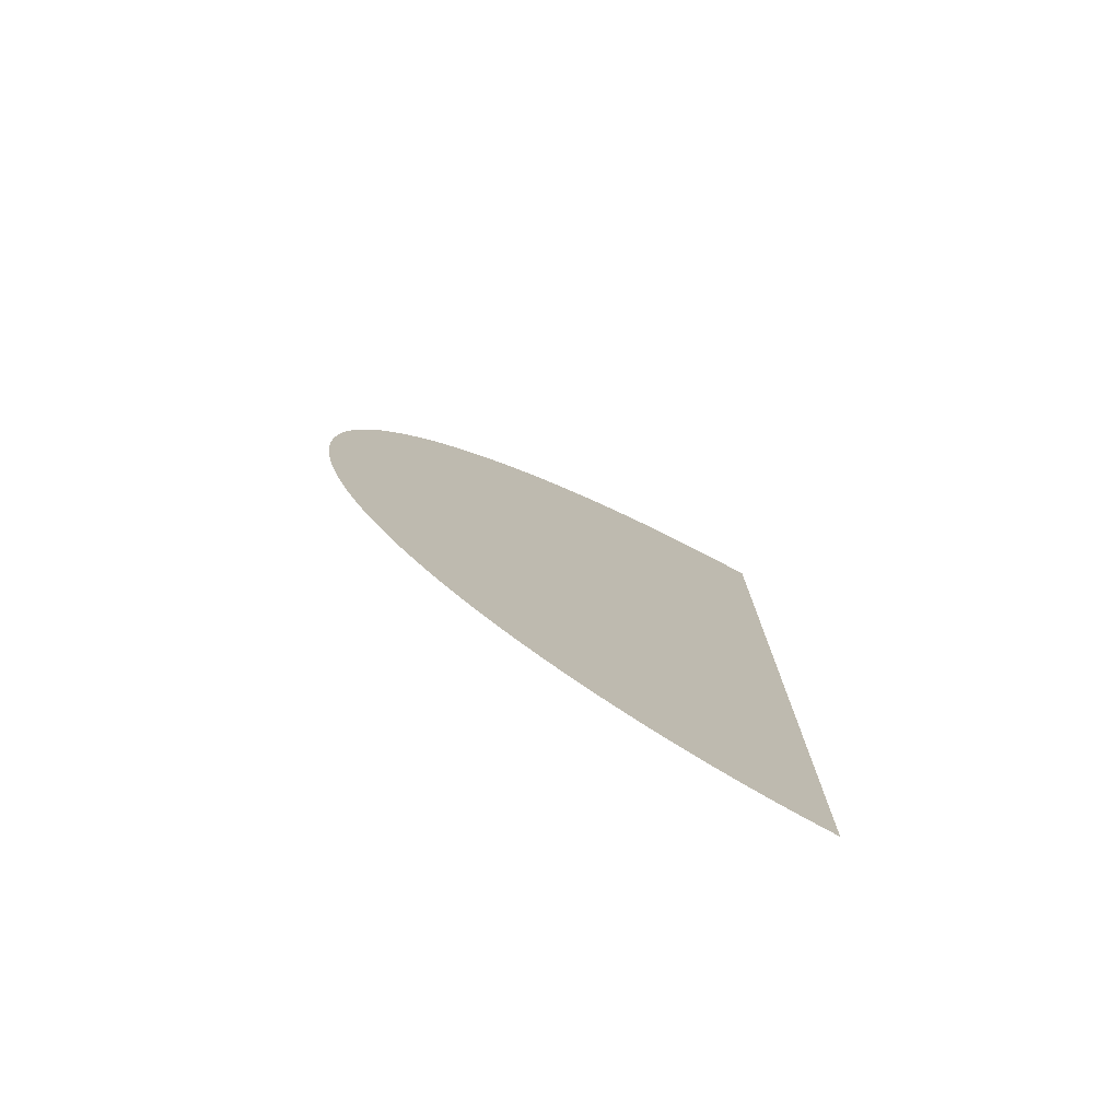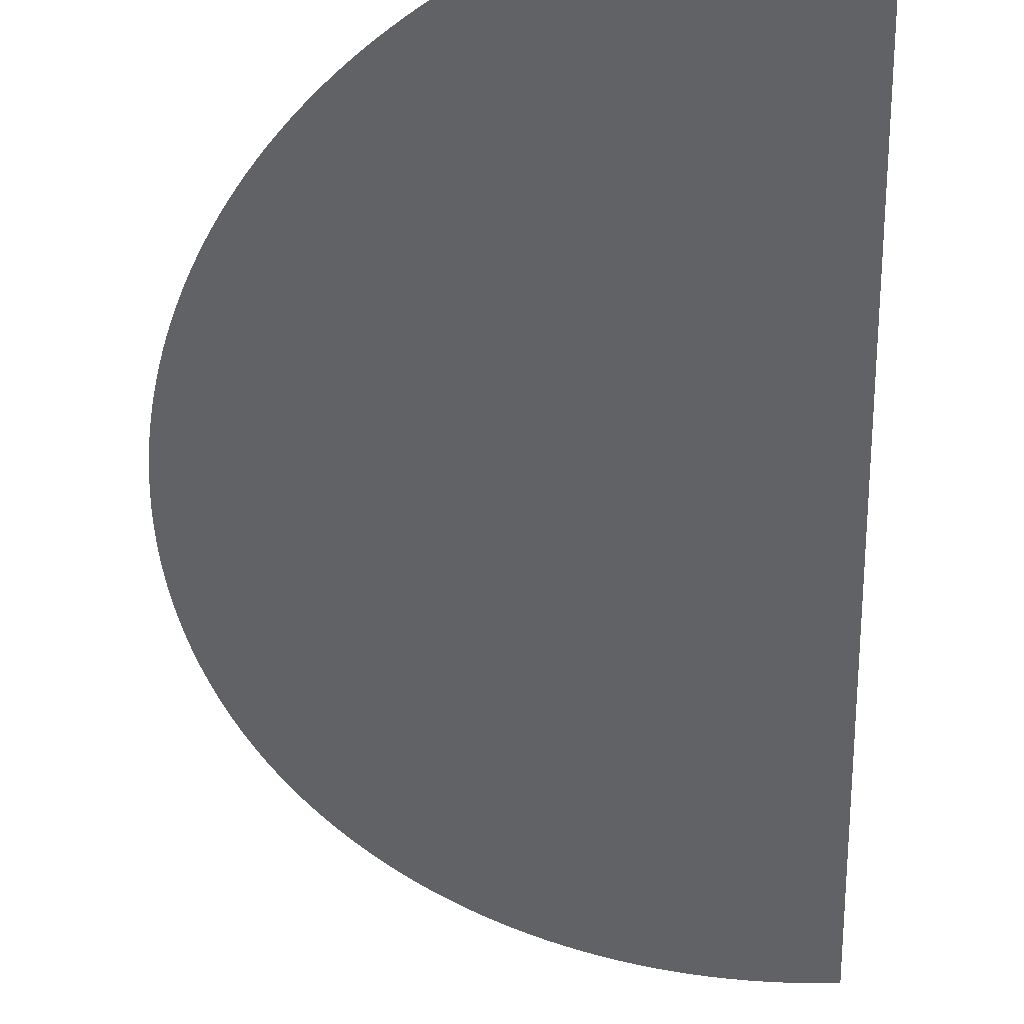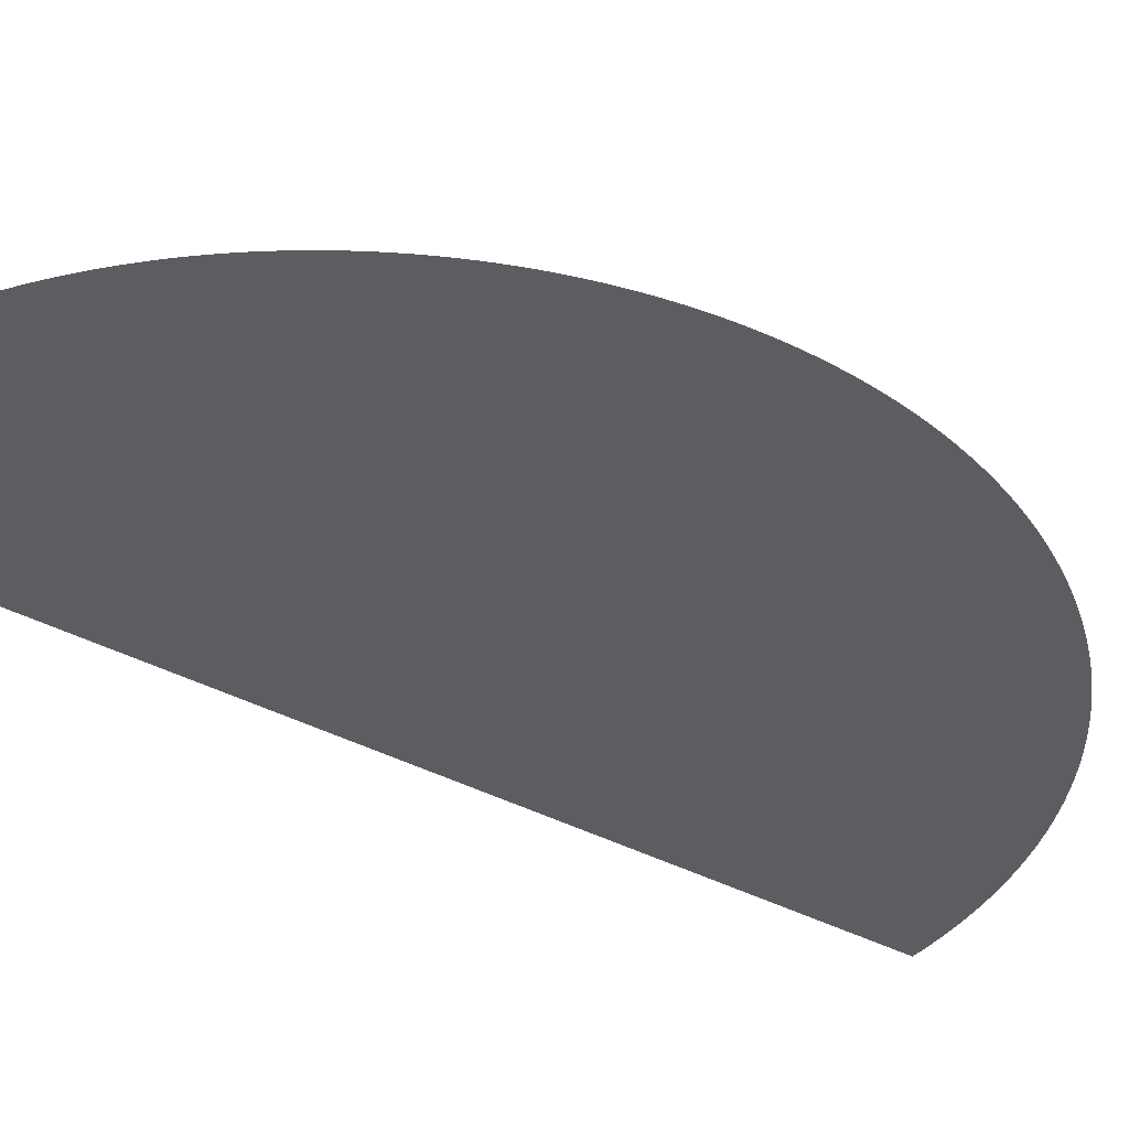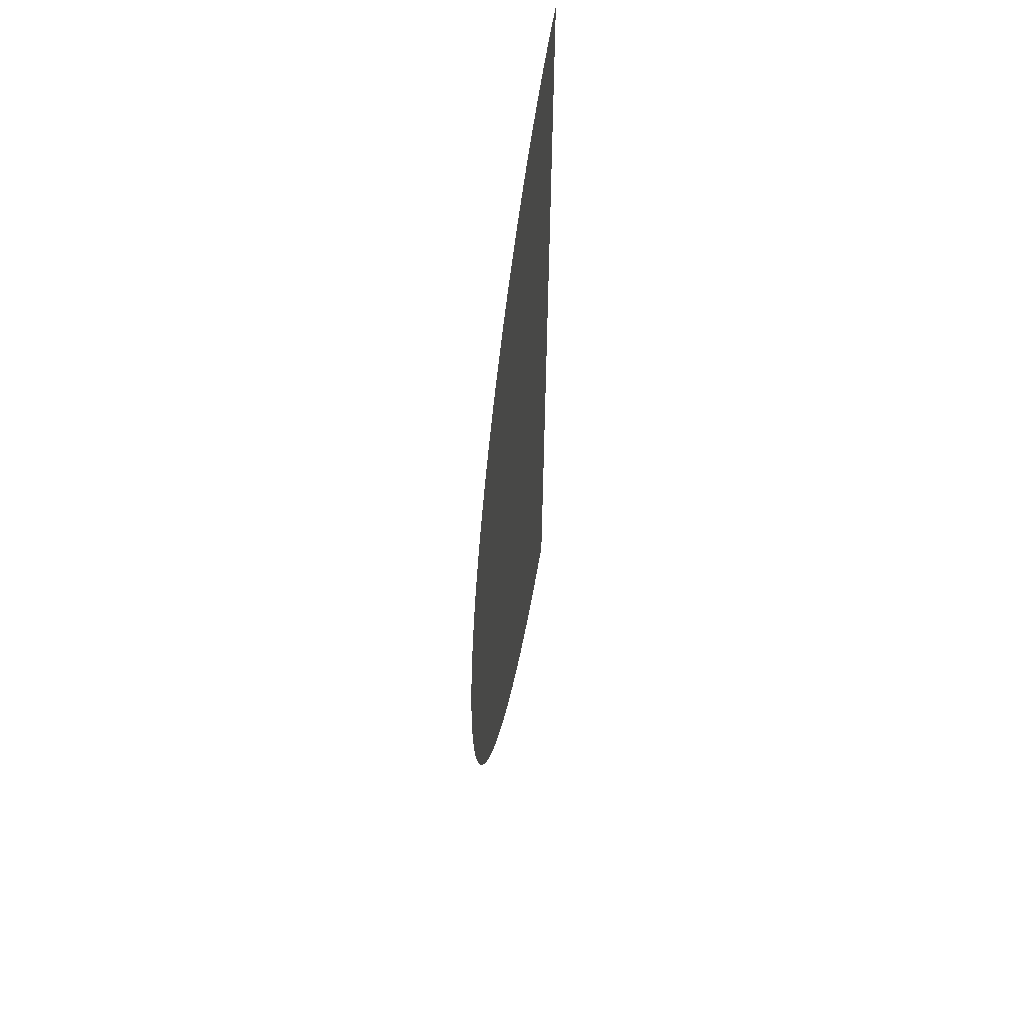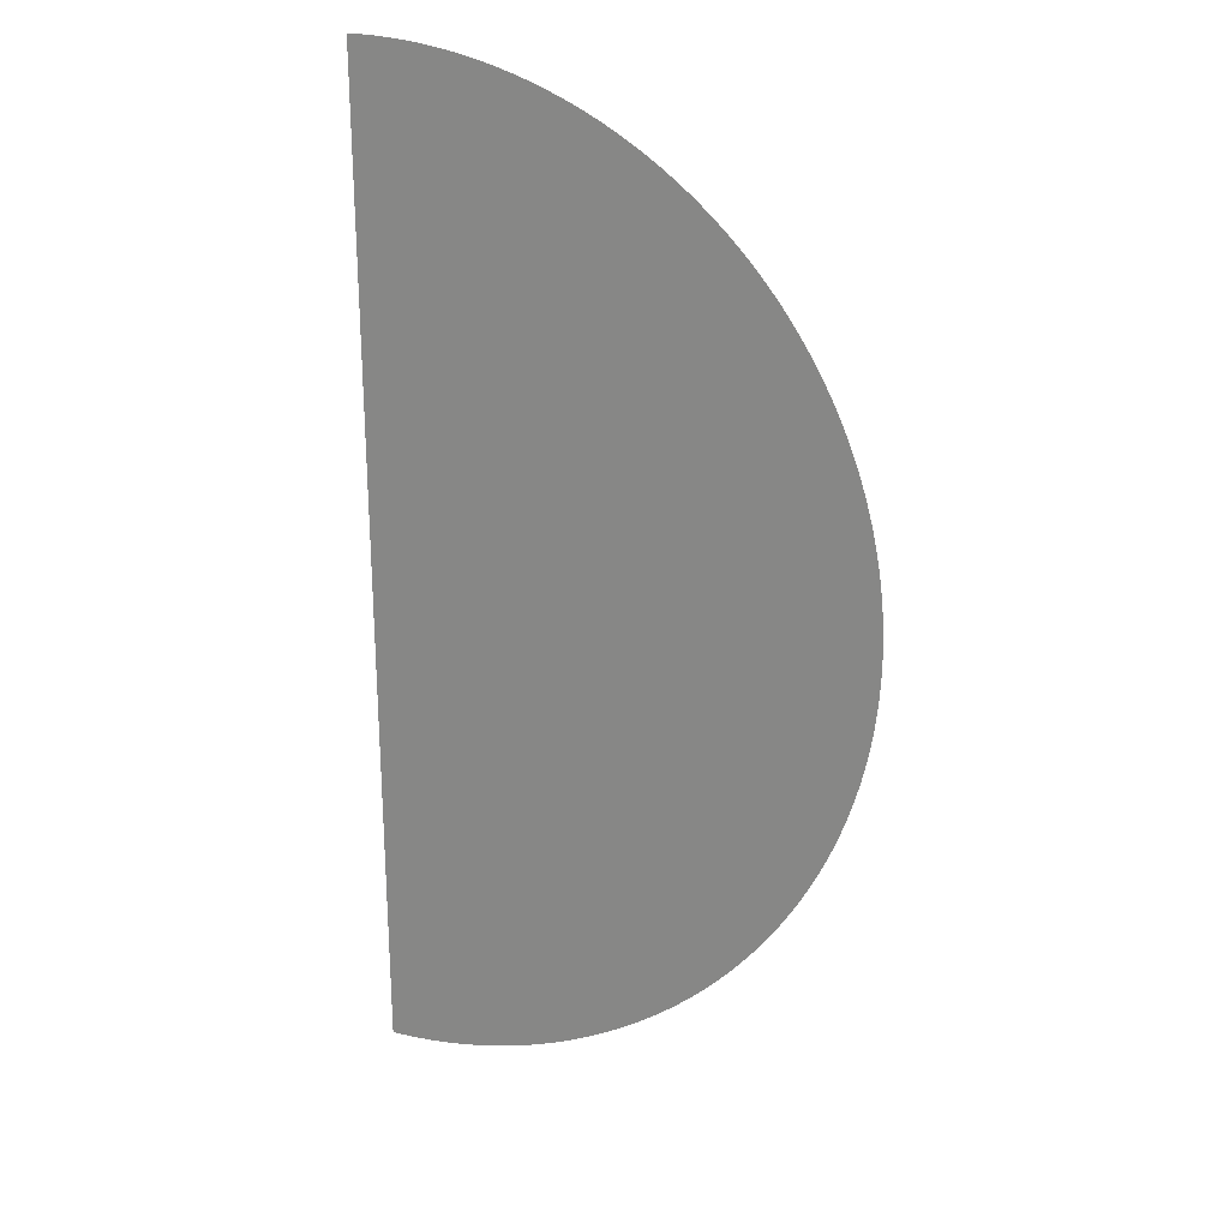
<metadata>
{"format":"obj","ext":"obj","renderer":"f3d","projection":"perspective","resolution":1024,"background":"white","views":[{"elev":-78.4,"azim":-28.2,"up":"+Z"},{"elev":-50.5,"azim":2.0,"up":"+Y"},{"elev":-36.7,"azim":-125.2,"up":"+Y"},{"elev":59.0,"azim":-80.7,"up":"+Z"},{"elev":22.1,"azim":-156.0,"up":"+Z"}]}
</metadata>
<code>
o Cylinder.001
v 0 0 -1
v 0 0 -1
v 0.01257 0 0.9999
v 7e-06 0 1
v -0.01256 0 0.9999
v -0.02512 0 0.9997
v -0.03768 0 0.9993
v -0.05024 0 0.9987
v -0.06278 0 0.998
v -0.07532 0 0.9972
v -0.08784 0 0.9961
v -0.1004 0 0.995
v -0.1128 0 0.9936
v -0.1253 0 0.9921
v -0.1378 0 0.9905
v -0.1502 0 0.9887
v -0.1626 0 0.9867
v -0.175 0 0.9846
v -0.1874 0 0.9823
v -0.1997 0 0.9799
v -0.212 0 0.9773
v -0.2243 0 0.9745
v -0.2365 0 0.9716
v -0.2487 0 0.9686
v -0.2608 0 0.9654
v -0.2729 0 0.962
v -0.285 0 0.9585
v -0.297 0 0.9549
v -0.309 0 0.9511
v -0.3209 0 0.9471
v -0.3328 0 0.943
v -0.3446 0 0.9387
v -0.3564 0 0.9343
v -0.3681 0 0.9298
v -0.3798 0 0.9251
v -0.3914 0 0.9202
v -0.4029 0 0.9152
v -0.4144 0 0.9101
v -0.4258 0 0.9048
v -0.4371 0 0.8994
v -0.4484 0 0.8938
v -0.4596 0 0.8881
v -0.4707 0 0.8823
v -0.4817 0 0.8763
v -0.4927 0 0.8702
v -0.5036 0 0.8639
v -0.5144 0 0.8575
v -0.5252 0 0.851
v -0.5358 0 0.8443
v -0.5464 0 0.8375
v -0.5569 0 0.8306
v -0.5673 0 0.8235
v -0.5776 0 0.8163
v -0.5878 0 0.809
v -0.5979 0 0.8016
v -0.6079 0 0.794
v -0.6179 0 0.7863
v -0.6277 0 0.7785
v -0.6374 0 0.7705
v -0.647 0 0.7624
v -0.6566 0 0.7543
v -0.666 0 0.7459
v -0.6753 0 0.7375
v -0.6845 0 0.729
v -0.6936 0 0.7203
v -0.7026 0 0.7115
v -0.7115 0 0.7027
v -0.7203 0 0.6937
v -0.729 0 0.6846
v -0.7375 0 0.6753
v -0.7459 0 0.666
v -0.7542 0 0.6566
v -0.7624 0 0.6471
v -0.7705 0 0.6374
v -0.7785 0 0.6277
v -0.7863 0 0.6179
v -0.794 0 0.6079
v -0.8016 0 0.5979
v -0.809 0 0.5878
v -0.8163 0 0.5776
v -0.8235 0 0.5673
v -0.8306 0 0.5569
v -0.8375 0 0.5464
v -0.8443 0 0.5358
v -0.851 0 0.5252
v -0.8575 0 0.5144
v -0.8639 0 0.5036
v -0.8702 0 0.4927
v -0.8763 0 0.4818
v -0.8823 0 0.4707
v -0.8881 0 0.4596
v -0.8938 0 0.4484
v -0.8994 0 0.4371
v -0.9048 0 0.4258
v -0.9101 0 0.4144
v -0.9152 0 0.4029
v -0.9202 0 0.3914
v -0.9251 0 0.3798
v -0.9298 0 0.3681
v -0.9343 0 0.3564
v -0.9387 0 0.3446
v -0.943 0 0.3328
v -0.9471 0 0.3209
v -0.9511 0 0.309
v -0.9549 0 0.297
v -0.9585 0 0.285
v -0.962 0 0.273
v -0.9654 0 0.2608
v -0.9686 0 0.2487
v -0.9716 0 0.2365
v -0.9745 0 0.2243
v -0.9773 0 0.212
v -0.9799 0 0.1997
v -0.9823 0 0.1874
v -0.9846 0 0.175
v -0.9867 0 0.1626
v -0.9887 0 0.1502
v -0.9905 0 0.1378
v -0.9921 0 0.1253
v -0.9936 0 0.1129
v -0.995 0 0.1004
v -0.9961 0 0.08785
v -0.9972 0 0.07533
v -0.998 0 0.06279
v -0.9987 0 0.05024
v -0.9993 0 0.03769
v -0.9997 0 0.02513
v -0.9999 0 0.01256
v -1 0 -1e-06
v -0.9999 0 -0.01257
v -0.9997 0 -0.02513
v -0.9993 0 -0.03769
v -0.9987 0 -0.05025
v -0.998 0 -0.06279
v -0.9972 0 -0.07533
v -0.9961 0 -0.08785
v -0.995 0 -0.1004
v -0.9936 0 -0.1129
v -0.9921 0 -0.1253
v -0.9905 0 -0.1378
v -0.9887 0 -0.1502
v -0.9867 0 -0.1626
v -0.9846 0 -0.175
v -0.9823 0 -0.1874
v -0.9799 0 -0.1997
v -0.9773 0 -0.212
v -0.9745 0 -0.2243
v -0.9716 0 -0.2365
v -0.9686 0 -0.2487
v -0.9654 0 -0.2608
v -0.962 0 -0.273
v -0.9585 0 -0.285
v -0.9549 0 -0.297
v -0.9511 0 -0.309
v -0.9471 0 -0.321
v -0.943 0 -0.3328
v -0.9387 0 -0.3446
v -0.9343 0 -0.3564
v -0.9298 0 -0.3681
v -0.9251 0 -0.3798
v -0.9202 0 -0.3914
v -0.9152 0 -0.4029
v -0.9101 0 -0.4144
v -0.9048 0 -0.4258
v -0.8994 0 -0.4371
v -0.8938 0 -0.4484
v -0.8881 0 -0.4596
v -0.8823 0 -0.4707
v -0.8763 0 -0.4818
v -0.8702 0 -0.4927
v -0.8639 0 -0.5036
v -0.8575 0 -0.5144
v -0.851 0 -0.5252
v -0.8443 0 -0.5358
v -0.8375 0 -0.5464
v -0.8306 0 -0.5569
v -0.8235 0 -0.5673
v -0.8163 0 -0.5776
v -0.809 0 -0.5878
v -0.8016 0 -0.5979
v -0.794 0 -0.6079
v -0.7863 0 -0.6179
v -0.7785 0 -0.6277
v -0.7705 0 -0.6374
v -0.7624 0 -0.6471
v -0.7542 0 -0.6566
v -0.7459 0 -0.666
v -0.7375 0 -0.6753
v -0.729 0 -0.6846
v -0.7203 0 -0.6937
v -0.7115 0 -0.7027
v -0.7026 0 -0.7115
v -0.6936 0 -0.7203
v -0.6845 0 -0.729
v -0.6753 0 -0.7375
v -0.666 0 -0.746
v -0.6566 0 -0.7543
v -0.647 0 -0.7625
v -0.6374 0 -0.7705
v -0.6277 0 -0.7785
v -0.6178 0 -0.7863
v -0.6079 0 -0.794
v -0.5979 0 -0.8016
v -0.5878 0 -0.809
v -0.5776 0 -0.8163
v -0.5673 0 -0.8235
v -0.5569 0 -0.8306
v -0.5464 0 -0.8375
v -0.5358 0 -0.8443
v -0.5252 0 -0.851
v -0.5144 0 -0.8575
v -0.5036 0 -0.8639
v -0.4927 0 -0.8702
v -0.4817 0 -0.8763
v -0.4707 0 -0.8823
v -0.4596 0 -0.8881
v -0.4484 0 -0.8939
v -0.4371 0 -0.8994
v -0.4258 0 -0.9048
v -0.4144 0 -0.9101
v -0.4029 0 -0.9152
v -0.3914 0 -0.9202
v -0.3798 0 -0.9251
v -0.3681 0 -0.9298
v -0.3564 0 -0.9343
v -0.3446 0 -0.9387
v -0.3328 0 -0.943
v -0.3209 0 -0.9471
v -0.309 0 -0.9511
v -0.297 0 -0.9549
v -0.285 0 -0.9585
v -0.2729 0 -0.962
v -0.2608 0 -0.9654
v -0.2487 0 -0.9686
v -0.2365 0 -0.9716
v -0.2242 0 -0.9745
v -0.212 0 -0.9773
v -0.1997 0 -0.9799
v -0.1874 0 -0.9823
v -0.175 0 -0.9846
v -0.1626 0 -0.9867
v -0.1502 0 -0.9887
v -0.1378 0 -0.9905
v -0.1253 0 -0.9921
v -0.1128 0 -0.9936
v -0.1003 0 -0.995
v -0.08783 0 -0.9961
v -0.0753 0 -0.9972
v -0.06277 0 -0.998
v -0.05022 0 -0.9987
v -0.03766 0 -0.9993
v -0.0251 0 -0.9997
v -0.01254 0 -0.9999
f 250 58 122
f 253 1 2
f 2 3 6
f 3 4 6
f 4 5 6
f 6 7 8
f 8 9 6
f 9 10 6
f 10 11 12
f 12 13 10
f 13 14 10
f 14 15 16
f 16 17 18
f 18 19 20
f 20 21 18
f 21 22 18
f 22 23 24
f 24 25 22
f 25 26 22
f 26 27 30
f 27 28 30
f 28 29 30
f 30 31 34
f 31 32 34
f 32 33 34
f 34 35 36
f 36 37 34
f 37 38 34
f 38 39 40
f 40 41 42
f 42 43 44
f 44 45 46
f 46 47 48
f 48 49 50
f 50 51 54
f 51 52 54
f 52 53 54
f 54 55 56
f 56 57 54
f 57 58 54
f 58 59 60
f 60 61 58
f 61 62 58
f 62 63 64
f 64 65 66
f 66 67 68
f 68 69 66
f 69 70 66
f 70 71 72
f 72 73 74
f 74 75 76
f 76 77 78
f 78 79 82
f 79 80 82
f 80 81 82
f 82 83 86
f 83 84 86
f 84 85 86
f 86 87 88
f 88 89 90
f 90 91 92
f 92 93 94
f 94 95 96
f 96 97 94
f 97 98 94
f 98 99 100
f 100 101 102
f 102 103 104
f 104 105 102
f 105 106 102
f 106 107 110
f 107 108 110
f 108 109 110
f 110 111 112
f 112 113 110
f 113 114 110
f 114 115 116
f 116 117 118
f 118 119 120
f 120 121 122
f 122 123 124
f 124 125 126
f 126 127 130
f 127 128 130
f 128 129 130
f 130 131 132
f 132 133 134
f 134 135 136
f 136 137 134
f 137 138 134
f 138 139 142
f 139 140 142
f 140 141 142
f 142 143 146
f 143 144 146
f 144 145 146
f 146 147 148
f 148 149 150
f 150 151 152
f 152 153 150
f 153 154 150
f 154 155 156
f 156 157 158
f 158 159 160
f 160 161 162
f 162 163 166
f 163 164 166
f 164 165 166
f 166 167 168
f 168 169 166
f 169 170 166
f 170 171 174
f 171 172 174
f 172 173 174
f 174 175 176
f 176 177 178
f 178 179 182
f 179 180 182
f 180 181 182
f 182 183 184
f 184 185 182
f 185 186 182
f 186 187 188
f 188 189 190
f 190 191 192
f 192 193 190
f 193 194 190
f 194 195 196
f 196 197 198
f 198 199 202
f 199 200 202
f 200 201 202
f 202 203 204
f 204 205 202
f 205 206 202
f 206 207 208
f 208 209 210
f 210 211 212
f 212 213 214
f 214 215 216
f 216 217 214
f 217 218 214
f 218 219 220
f 220 221 222
f 222 223 224
f 224 225 226
f 226 227 230
f 227 228 230
f 228 229 230
f 230 231 232
f 232 233 234
f 234 235 236
f 236 237 238
f 238 239 240
f 240 241 238
f 241 242 238
f 242 243 244
f 244 245 242
f 245 246 242
f 246 247 248
f 248 249 246
f 249 250 246
f 250 251 252
f 252 253 2
f 14 16 10
f 16 18 10
f 38 40 34
f 40 42 34
f 42 44 50
f 44 46 50
f 46 48 50
f 62 64 58
f 64 66 58
f 70 72 66
f 72 74 66
f 74 76 82
f 76 78 82
f 86 88 82
f 88 90 82
f 90 92 94
f 98 100 102
f 114 116 122
f 116 118 122
f 118 120 122
f 122 124 130
f 124 126 130
f 130 132 134
f 146 148 150
f 154 156 162
f 156 158 162
f 158 160 162
f 174 176 170
f 176 178 170
f 186 188 190
f 194 196 198
f 206 208 202
f 208 210 202
f 210 212 218
f 212 214 218
f 218 220 226
f 220 222 226
f 222 224 226
f 230 232 234
f 234 236 242
f 236 238 242
f 250 252 10
f 252 2 10
f 2 6 10
f 18 22 10
f 22 26 10
f 26 30 34
f 50 54 58
f 90 94 106
f 94 98 106
f 98 102 106
f 106 110 122
f 110 114 122
f 130 134 122
f 134 138 122
f 138 142 146
f 146 150 154
f 162 166 170
f 178 182 170
f 182 186 170
f 186 190 202
f 190 194 202
f 194 198 202
f 226 230 218
f 230 234 218
f 242 246 250
f 26 34 58
f 34 42 58
f 42 50 58
f 58 66 74
f 74 82 58
f 82 90 58
f 138 146 122
f 146 154 122
f 154 162 186
f 162 170 186
f 202 210 186
f 210 218 186
f 234 242 218
f 242 250 218
f 250 10 58
f 10 26 58
f 90 106 58
f 106 122 58
f 122 154 186
f 186 218 122
f 218 250 122

</code>
